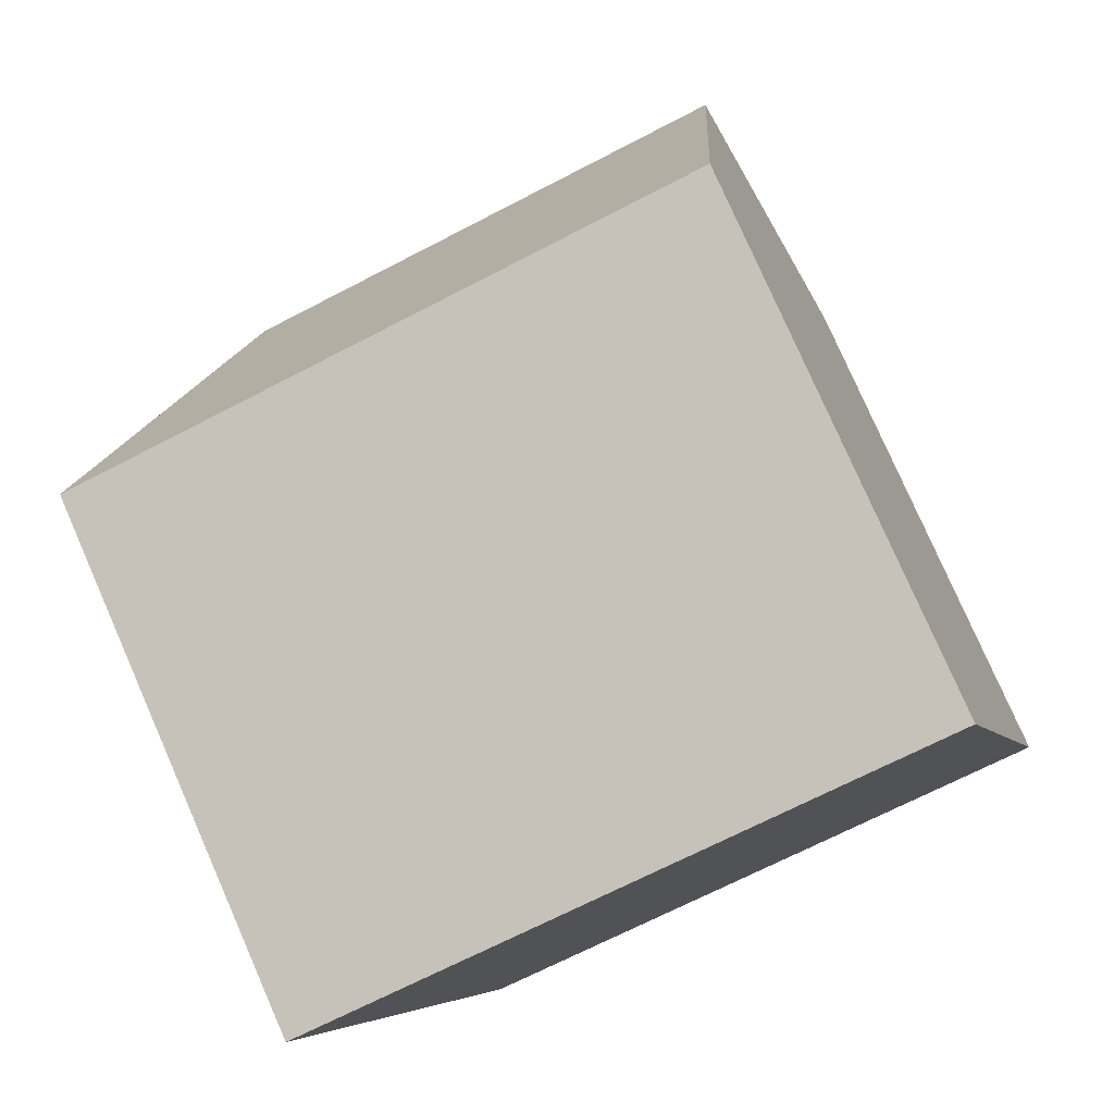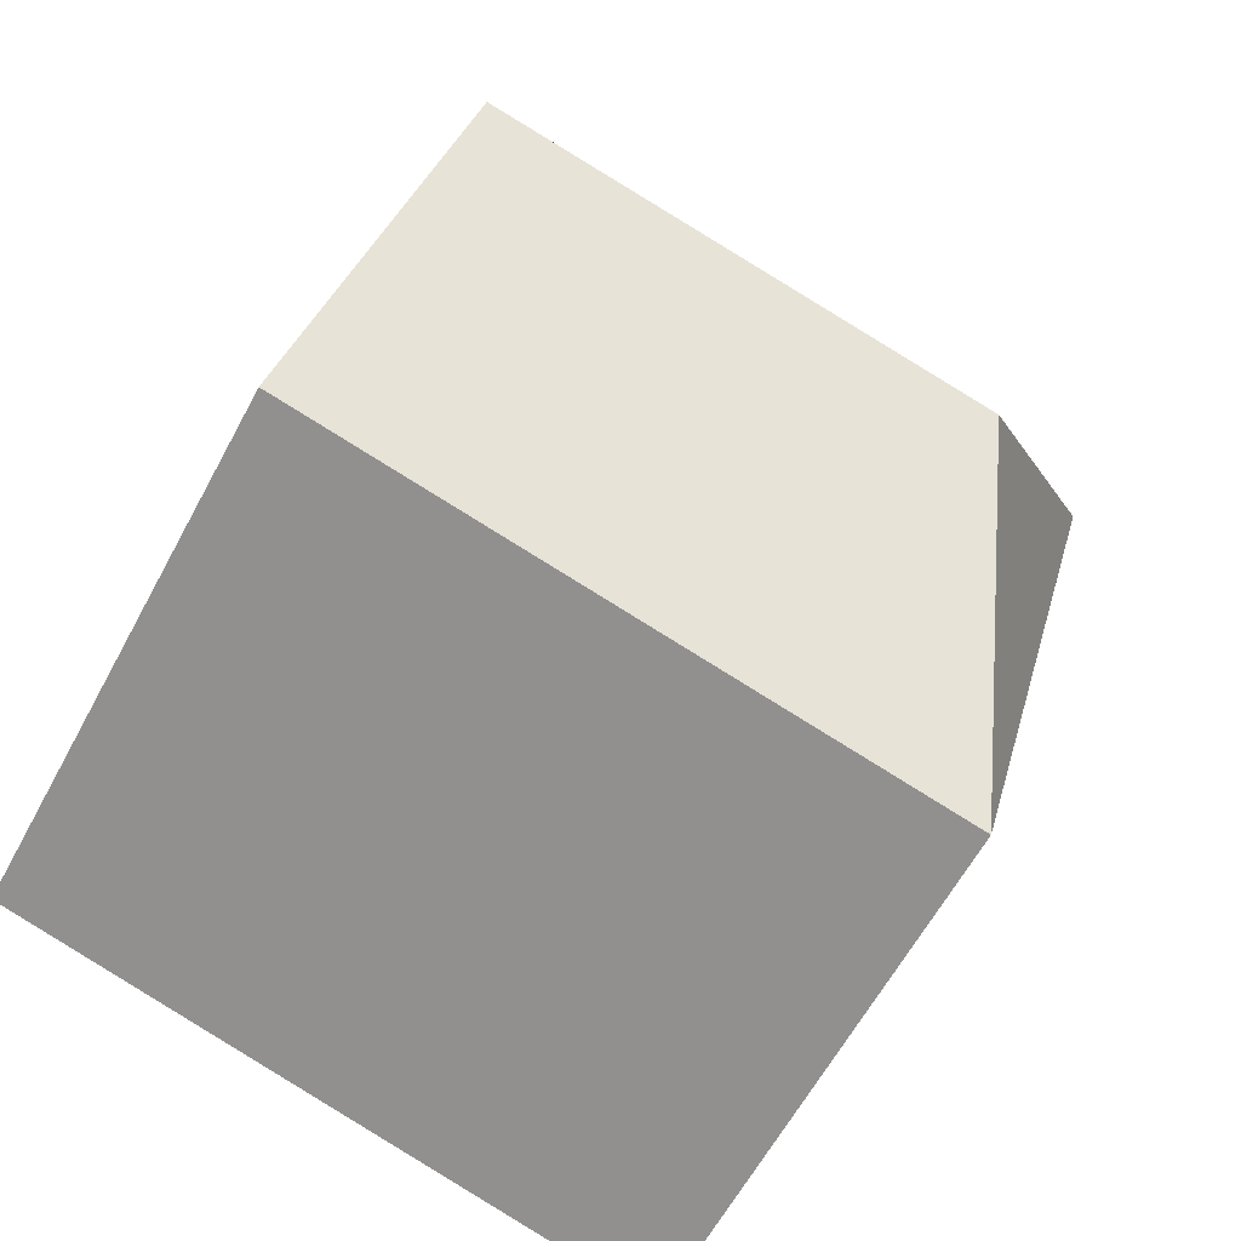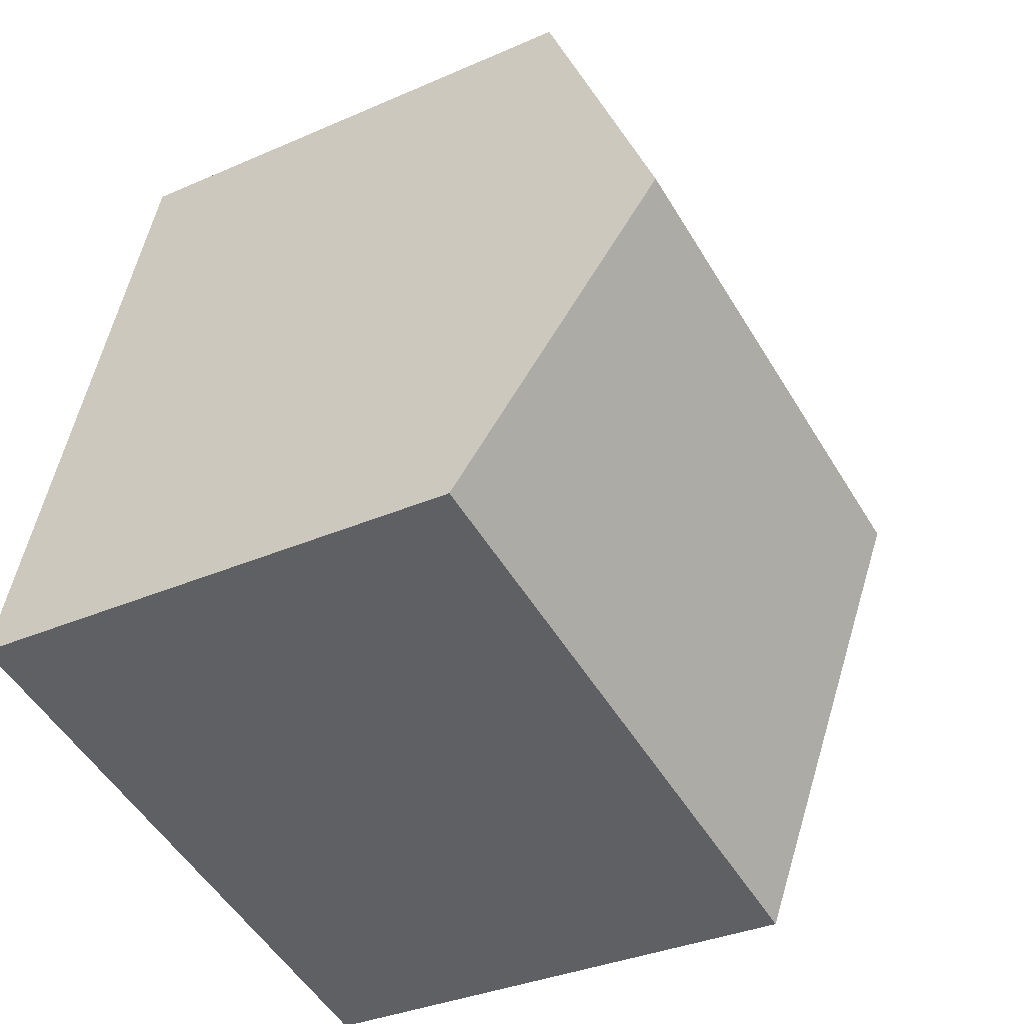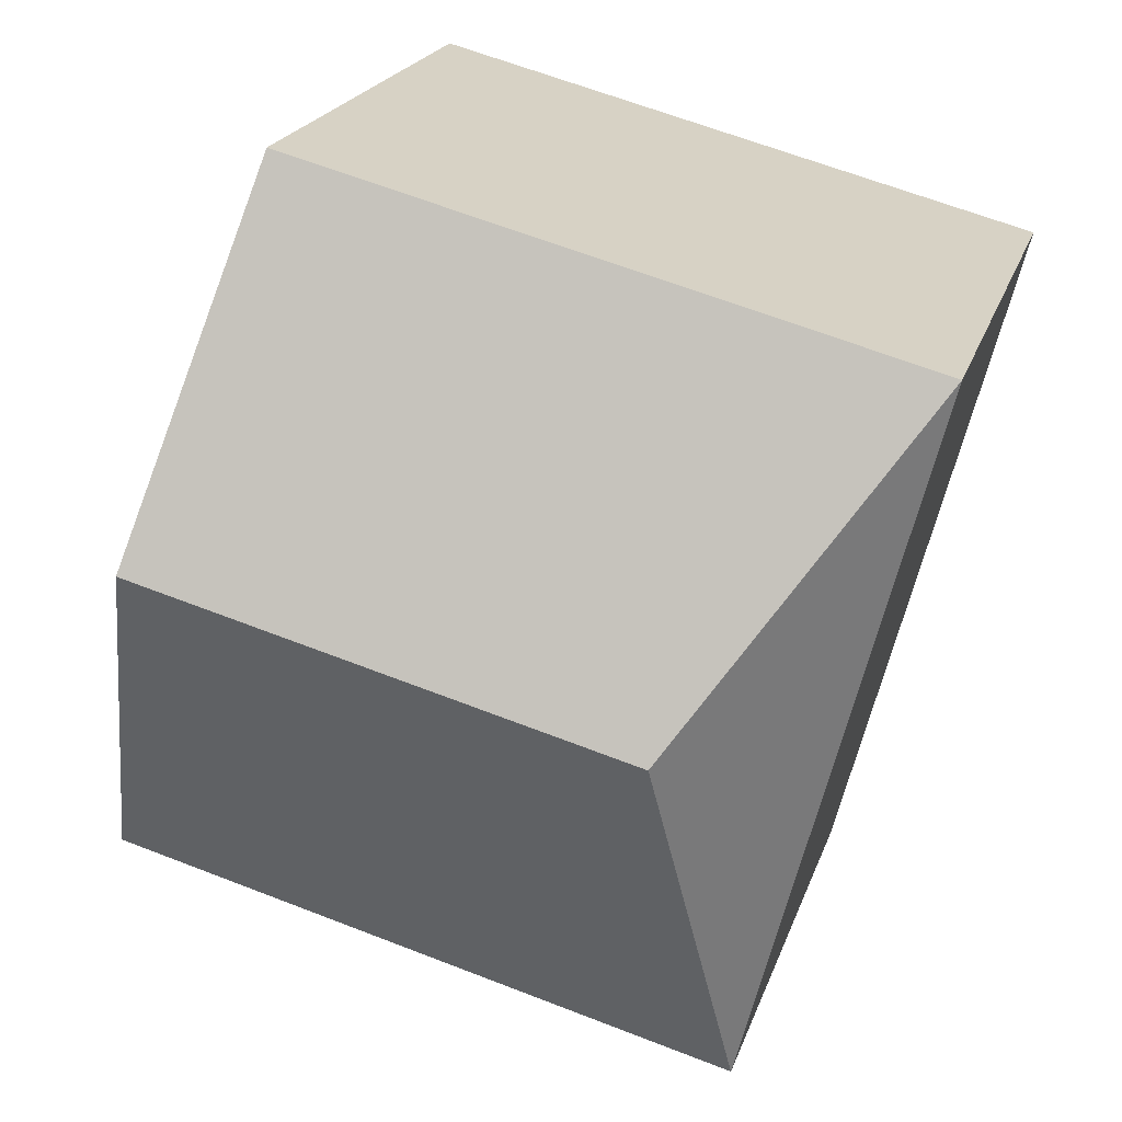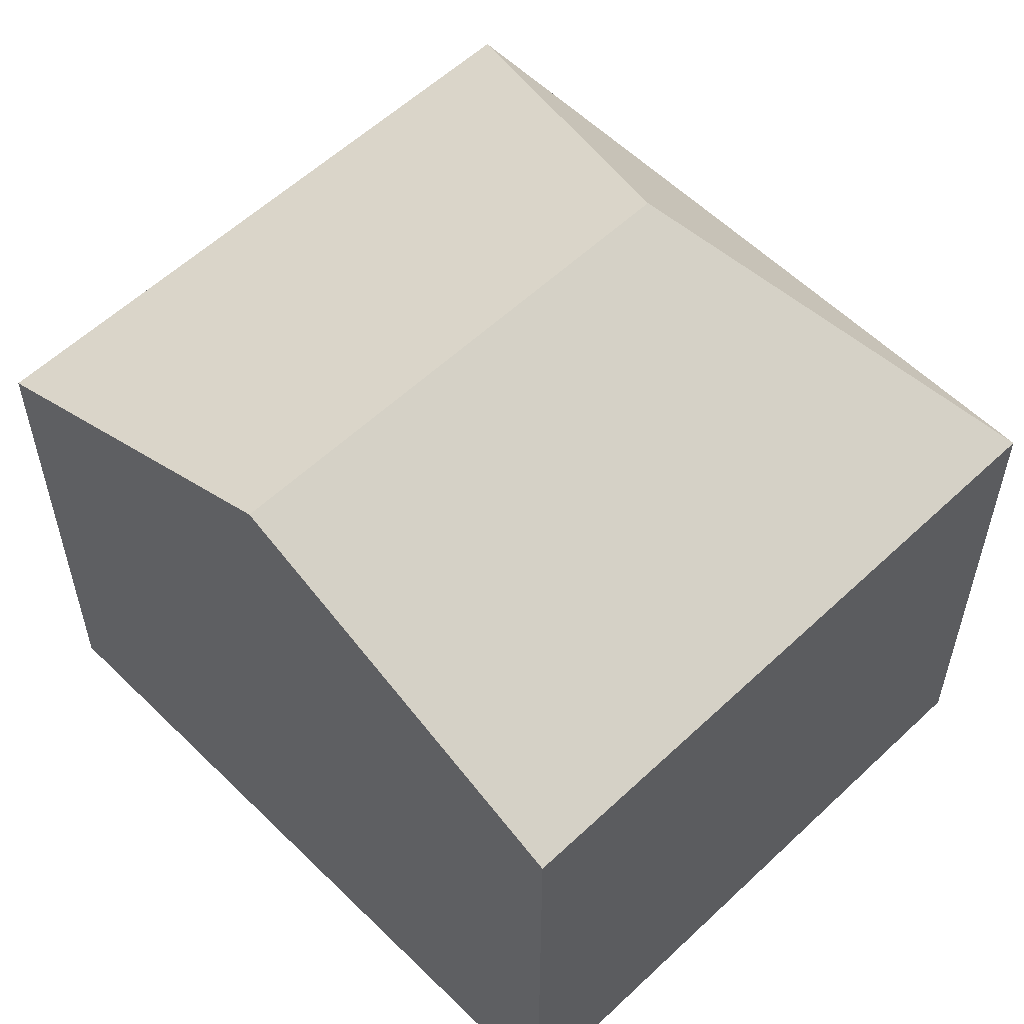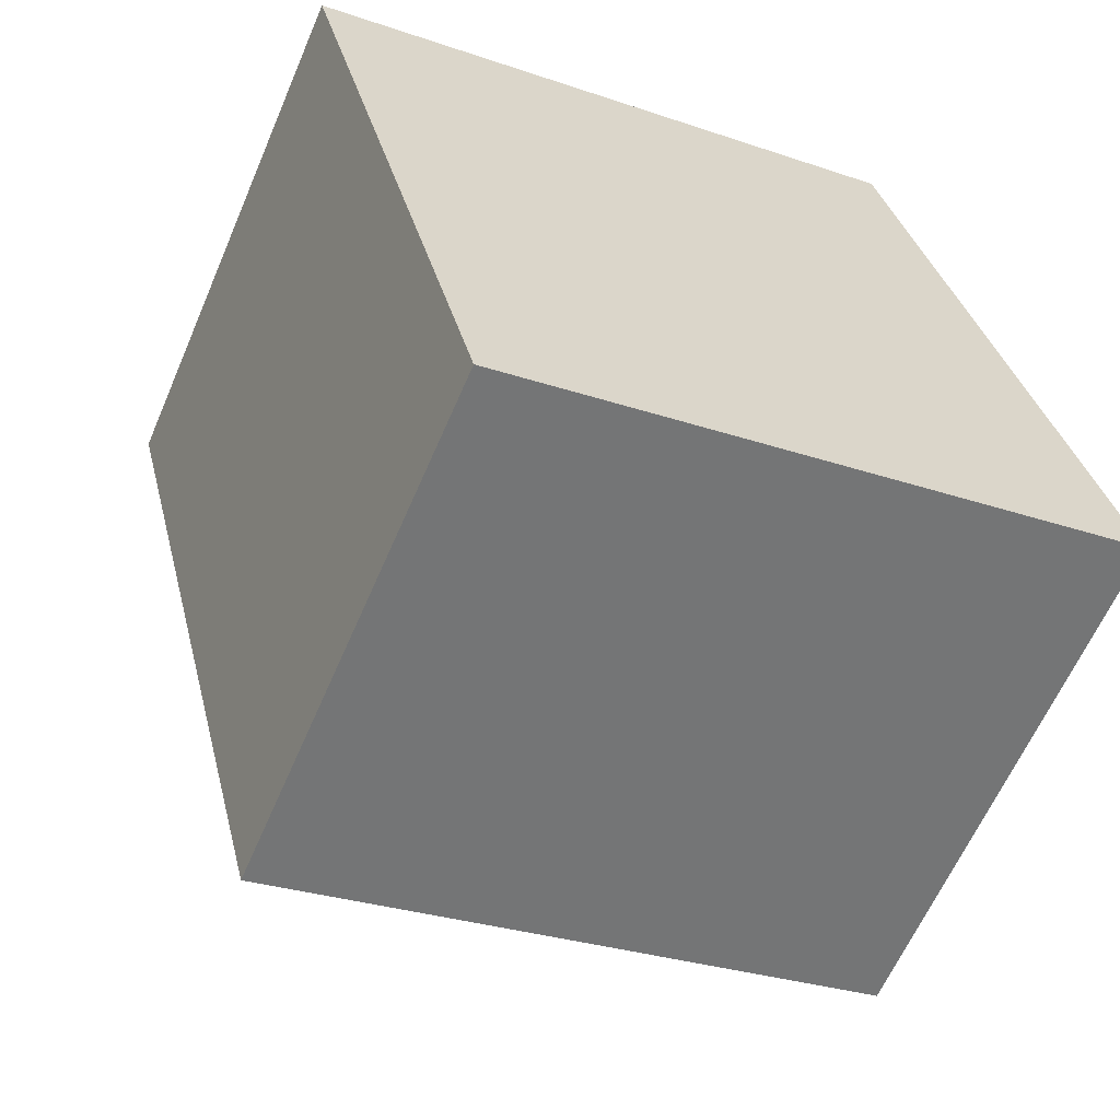
<metadata>
{"format":"obj","ext":"obj","renderer":"f3d","projection":"perspective","resolution":1024,"background":"white","views":[{"elev":78.5,"azim":-23.7,"up":"+Z"},{"elev":-61.5,"azim":151.8,"up":"+Z"},{"elev":-33.8,"azim":120.9,"up":"+Z"},{"elev":21.2,"azim":-164.2,"up":"+Z"},{"elev":57.1,"azim":121.0,"up":"+Y"},{"elev":-61.9,"azim":-23.2,"up":"+Z"}]}
</metadata>
<code>
v  19.26 7.992e-16 -13.05
v  14.87 12.47 3.856
v  14.87 -2.361e-16 3.856
v  17.06 16.43 -4.599
v  19.26 12.47 -13.05
v  0.0002663 12.47 -0.0003944
v  0 0 0
v  4.385 1.035e-15 -16.91
v  4.385 12.47 -16.91
v  5.451 16.43 -7.61
g defaultobject
f 1 2 3
f 2 1 4
f 4 1 5
f 3 6 7
f 6 3 2
f 8 6 9
f 6 8 7
f 1 9 5
f 9 1 8
f 2 10 6
f 10 2 4
f 6 10 9
f 5 10 4
f 10 5 9
f 3 8 1
f 8 3 7

</code>
